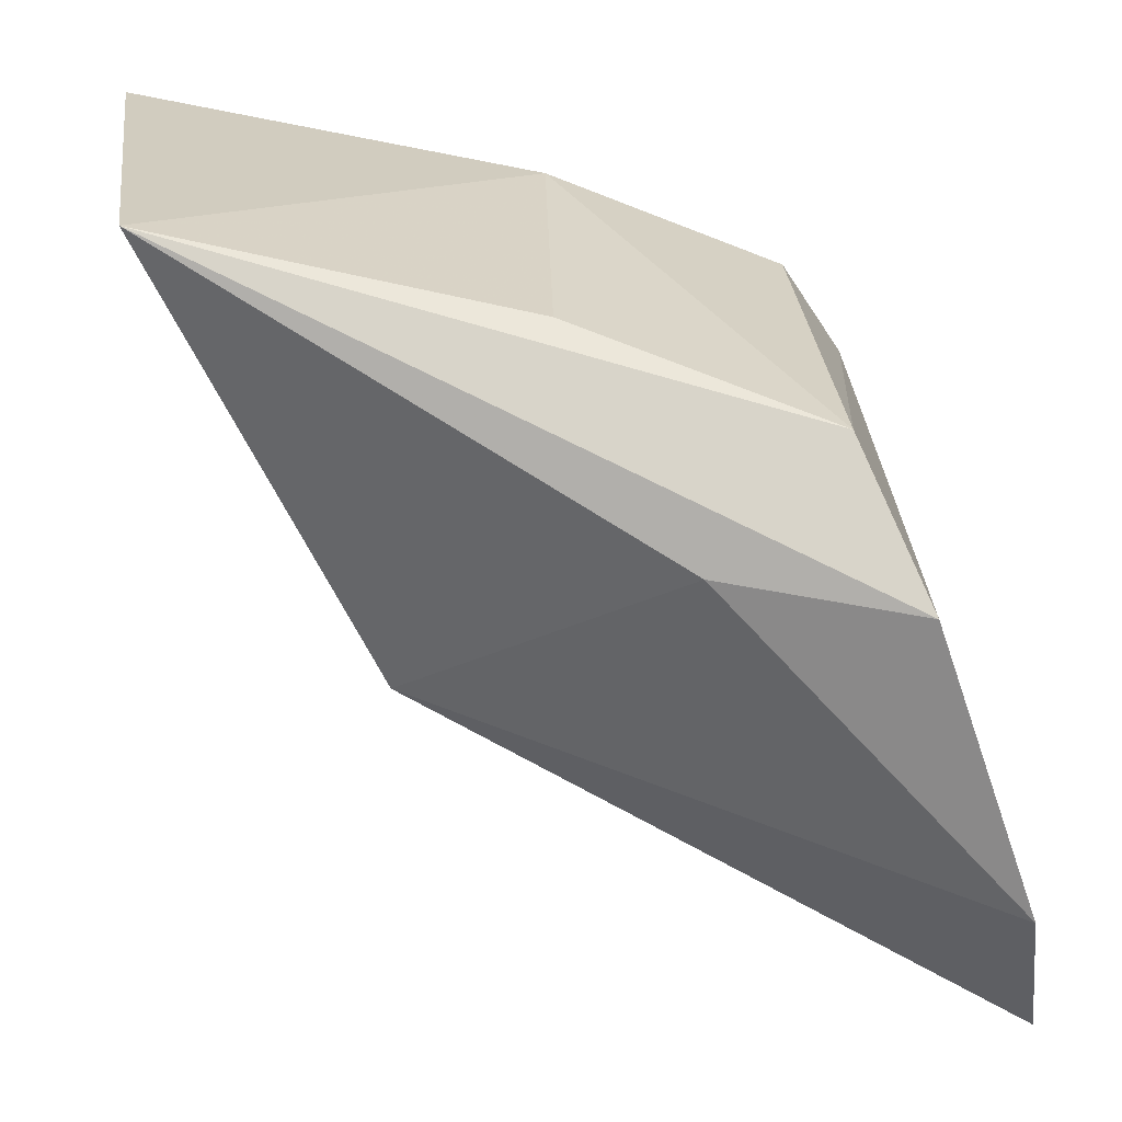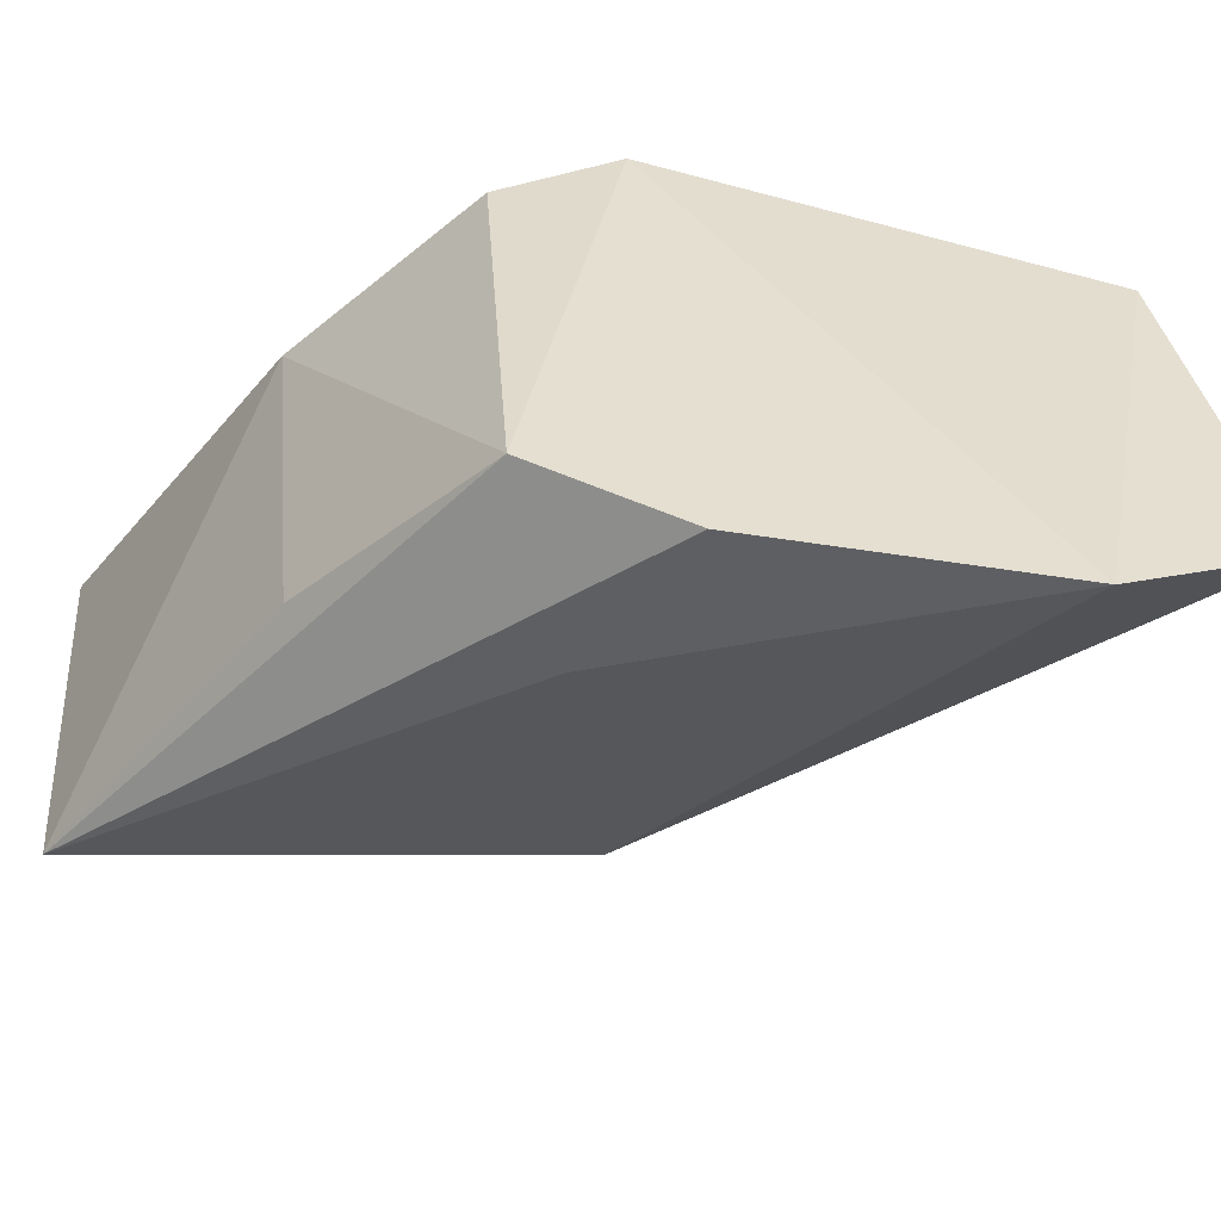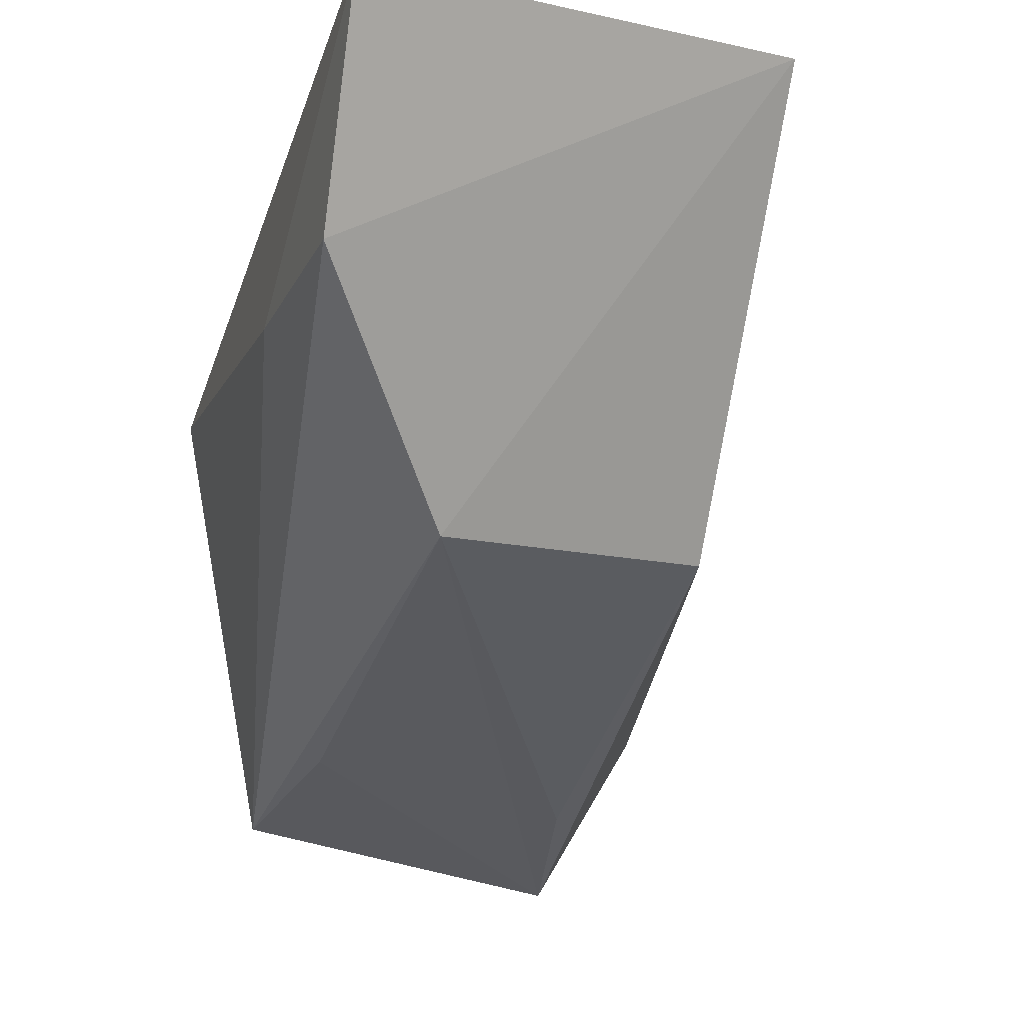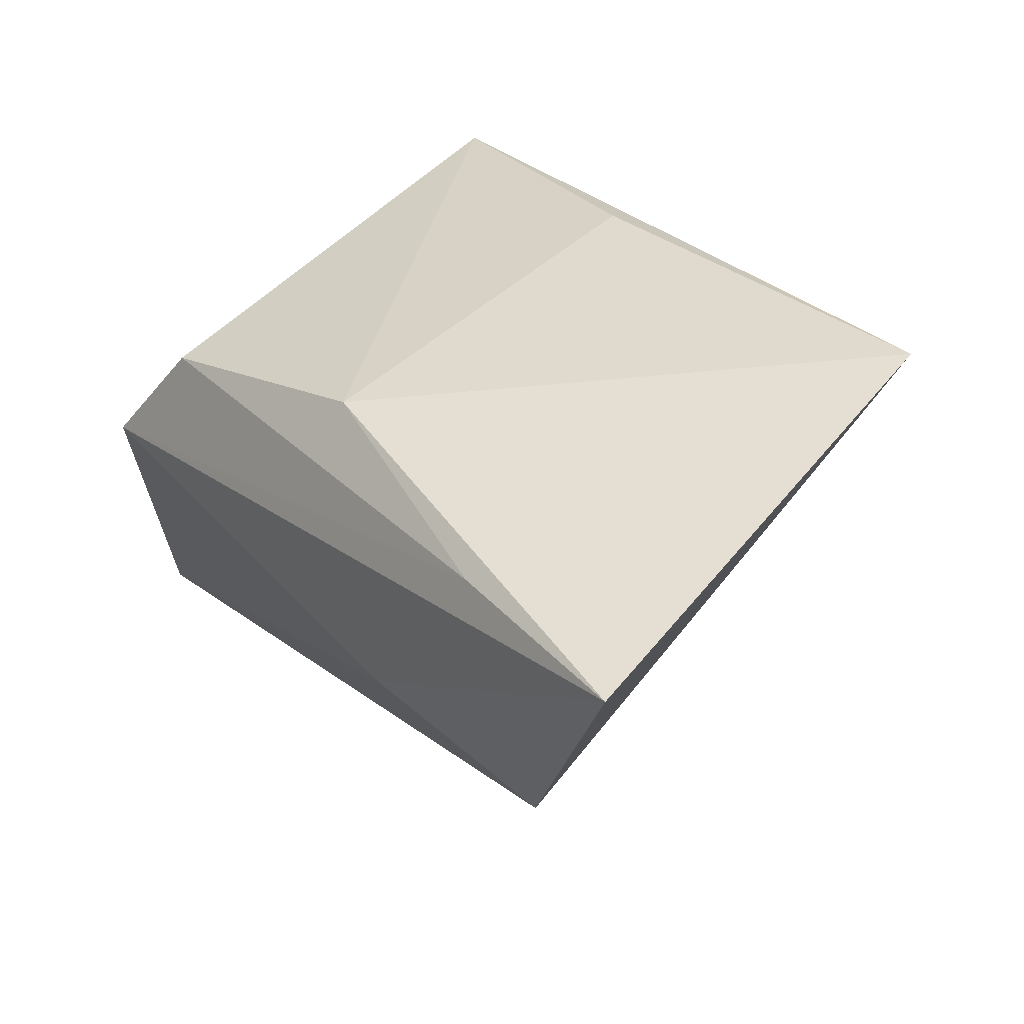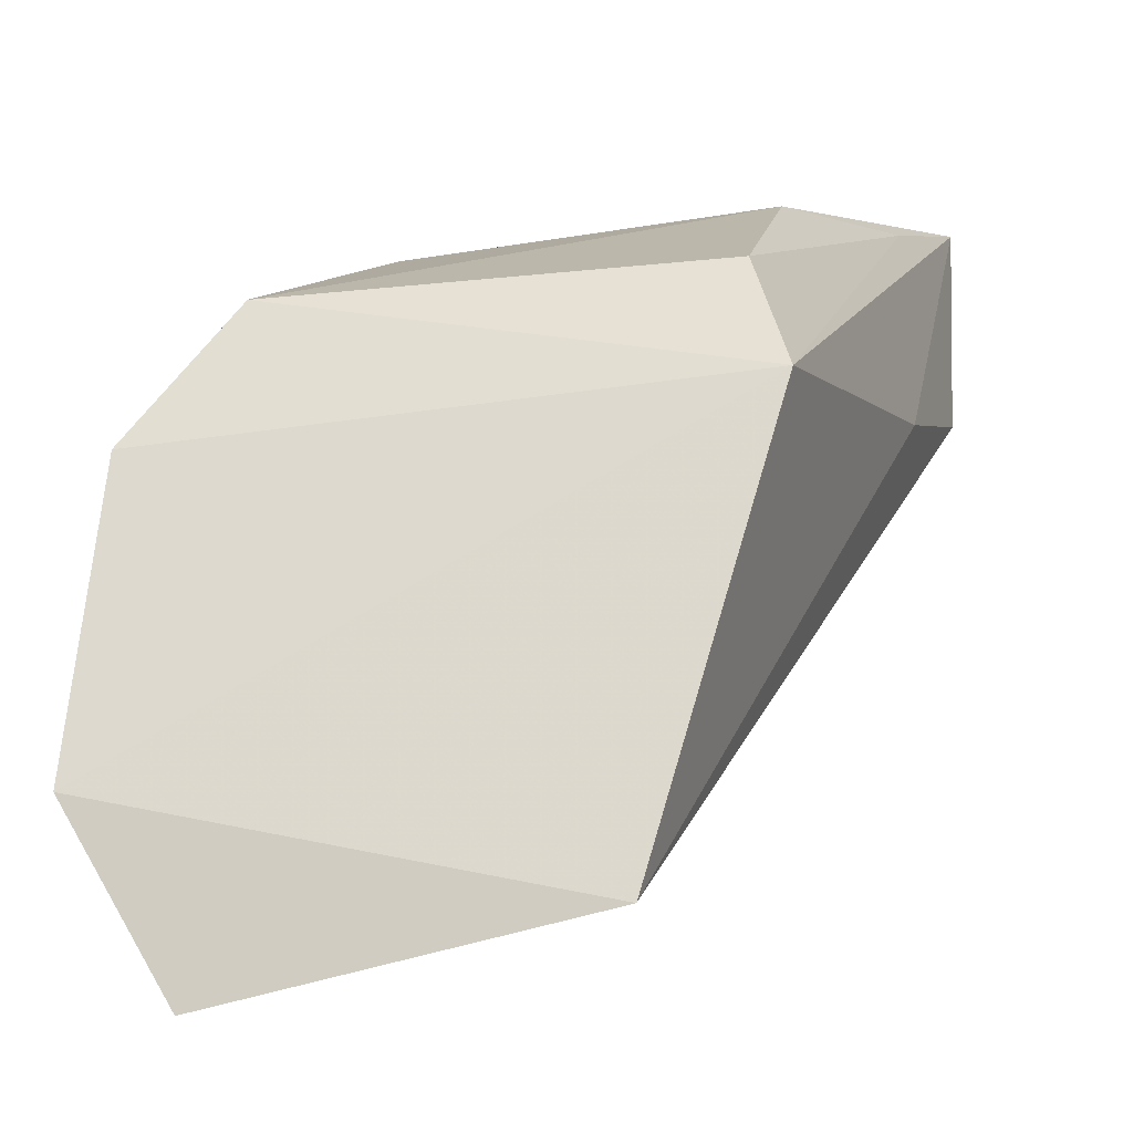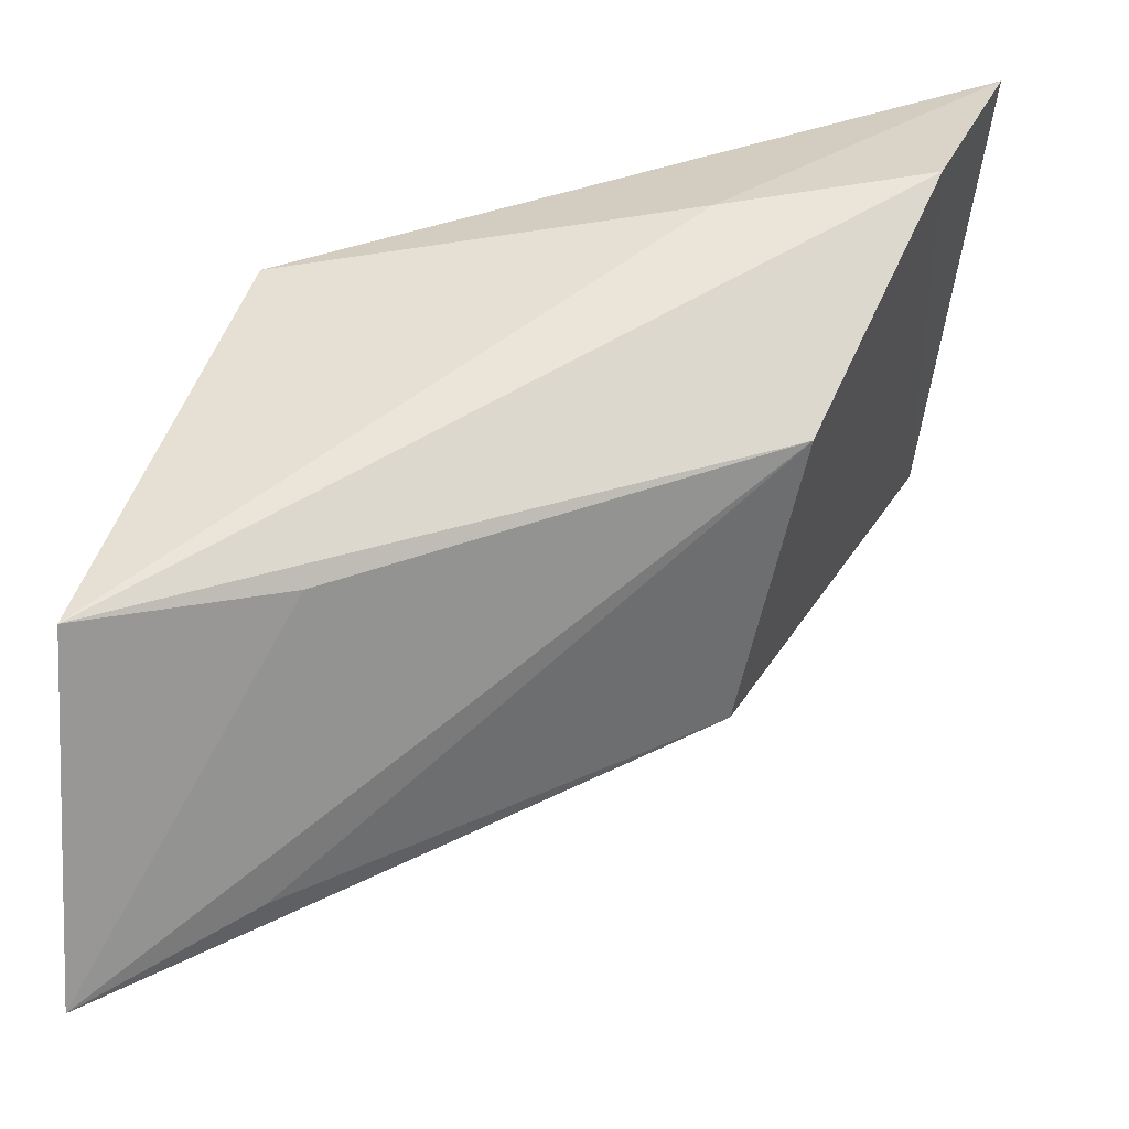
<metadata>
{"format":"obj","ext":"obj","renderer":"f3d","projection":"perspective","resolution":1024,"background":"white","views":[{"elev":-67.2,"azim":4.6,"up":"+Y"},{"elev":-52.6,"azim":67.6,"up":"+Y"},{"elev":-5.3,"azim":-114.5,"up":"+Z"},{"elev":50.9,"azim":-136.5,"up":"+Z"},{"elev":-9.9,"azim":101.9,"up":"+Z"},{"elev":33.2,"azim":-176.0,"up":"+Y"}]}
</metadata>
<code>
v 0.1301 -0.0224 -0.001167
v 0.1364 -0.01537 -0.03449
v 0.1281 0.01805 0.002389
v 0.07794 0.0238 0.02425
v 0.08224 -0.008803 0.02312
v 0.1356 0.01017 -0.0286
v 0.1354 -0.02323 -0.02199
v 0.09097 0.01279 -0.008535
v 0.1261 -0.0155 0.008696
v 0.08284 0.02392 0.008449
v 0.09556 -0.008644 -0.00955
v 0.1164 -0.01965 0.001349
v 0.1217 0.009626 -0.02315
v 0.1079 0.01491 0.01815
v 0.098 0.02244 0.00533
v 0.1246 -0.01149 -0.02775
v 0.1241 0.01501 0.01018
v 0.1084 -0.01091 0.01581
v 0.09115 0.02108 0.02068
f 7 2 6
f 7 6 3
f 7 3 1
f 9 5 1
f 9 1 3
f 10 6 8
f 10 8 5
f 10 5 4
f 11 2 7
f 11 5 8
f 12 7 1
f 12 1 5
f 12 11 7
f 12 5 11
f 13 8 6
f 13 6 2
f 13 2 8
f 14 4 5
f 15 10 4
f 15 4 3
f 15 3 6
f 15 6 10
f 16 11 8
f 16 8 2
f 16 2 11
f 17 14 9
f 17 9 3
f 18 14 5
f 18 5 9
f 18 9 14
f 19 17 3
f 19 3 4
f 19 4 14
f 19 14 17

</code>
